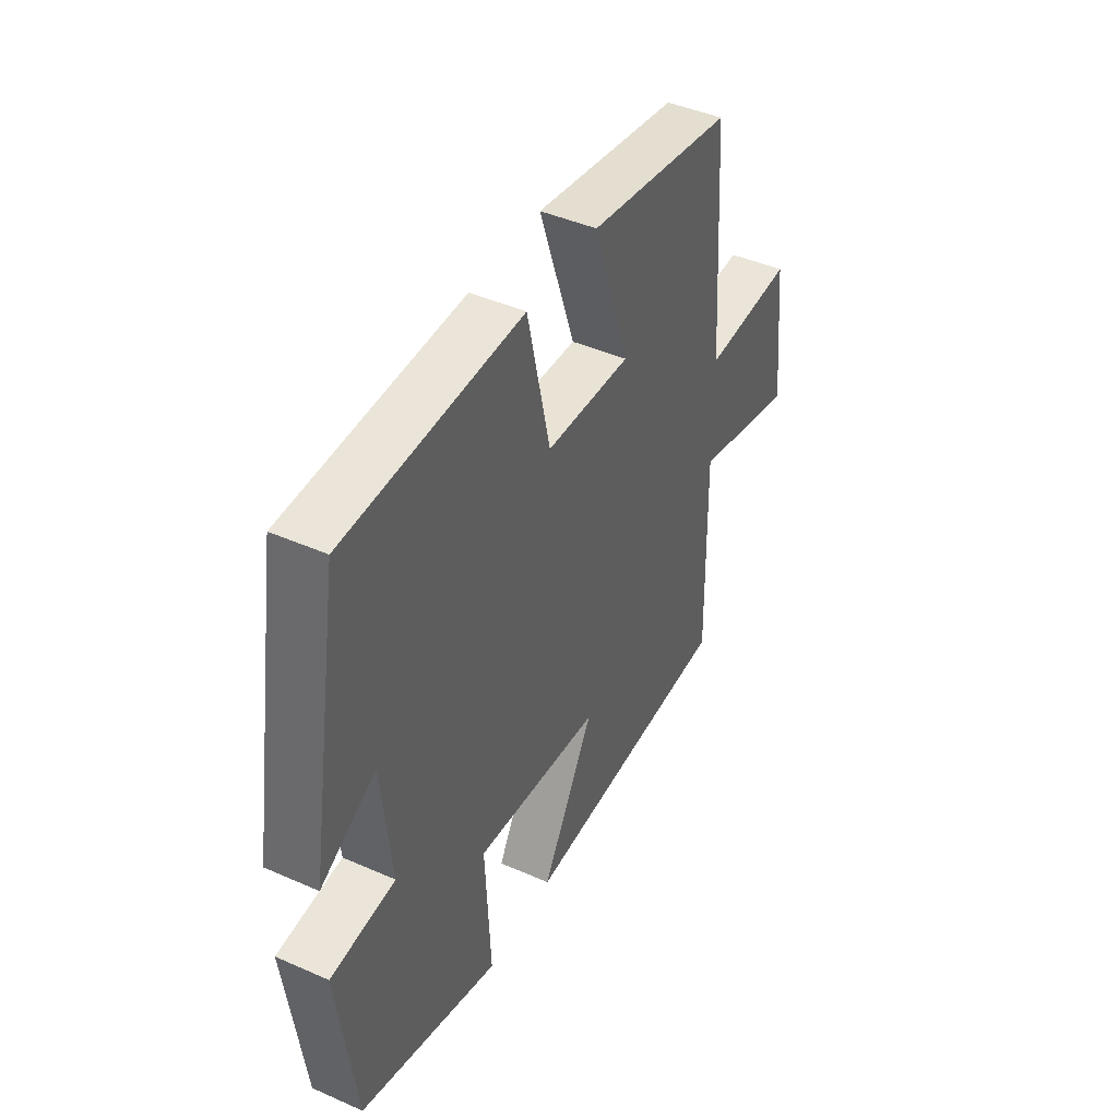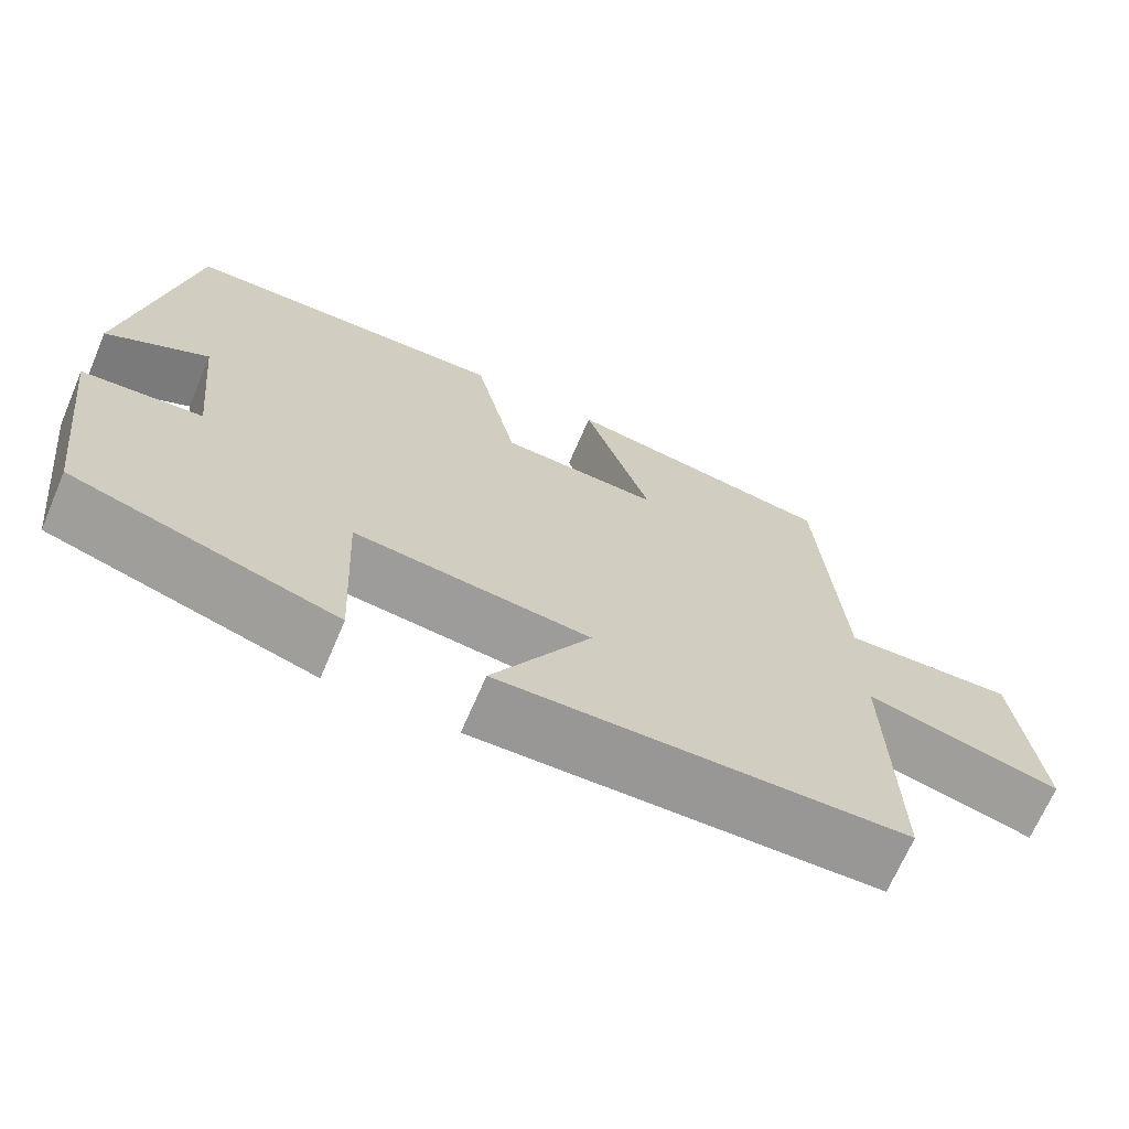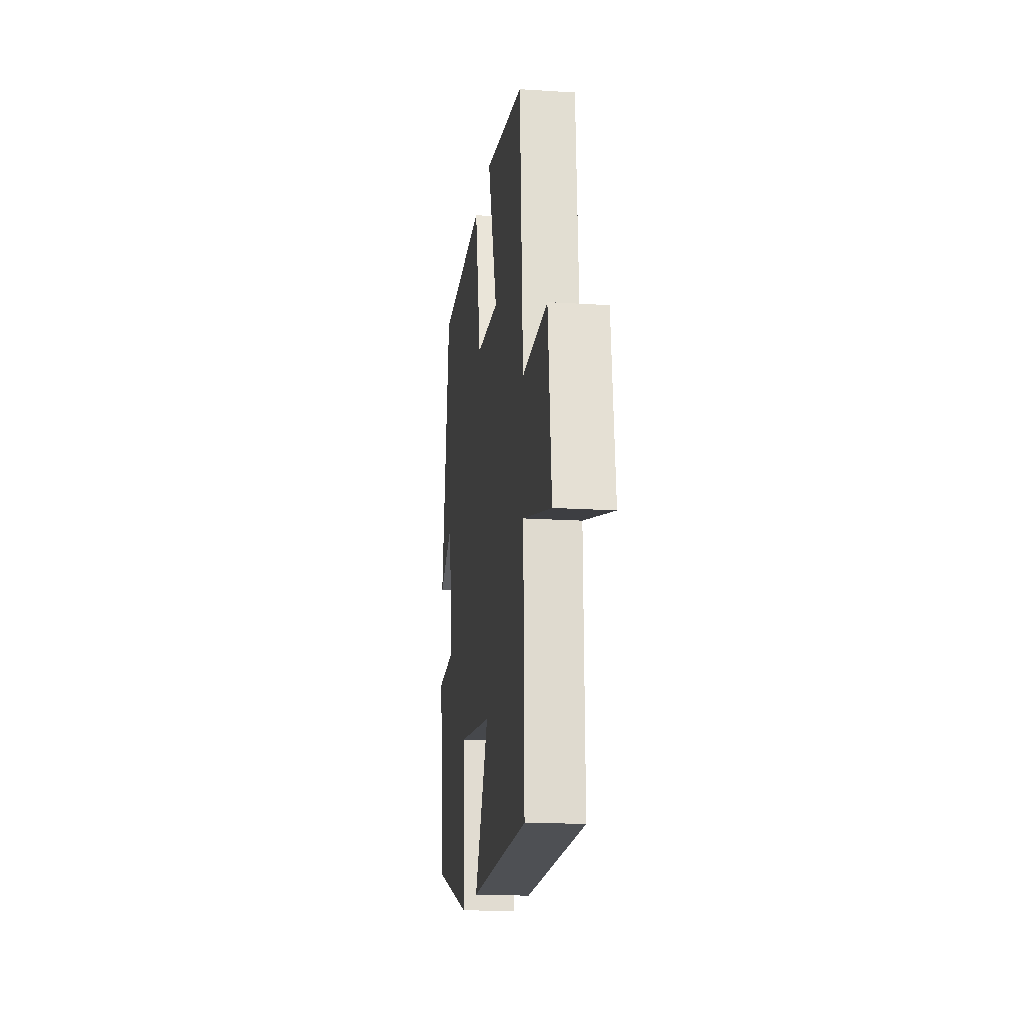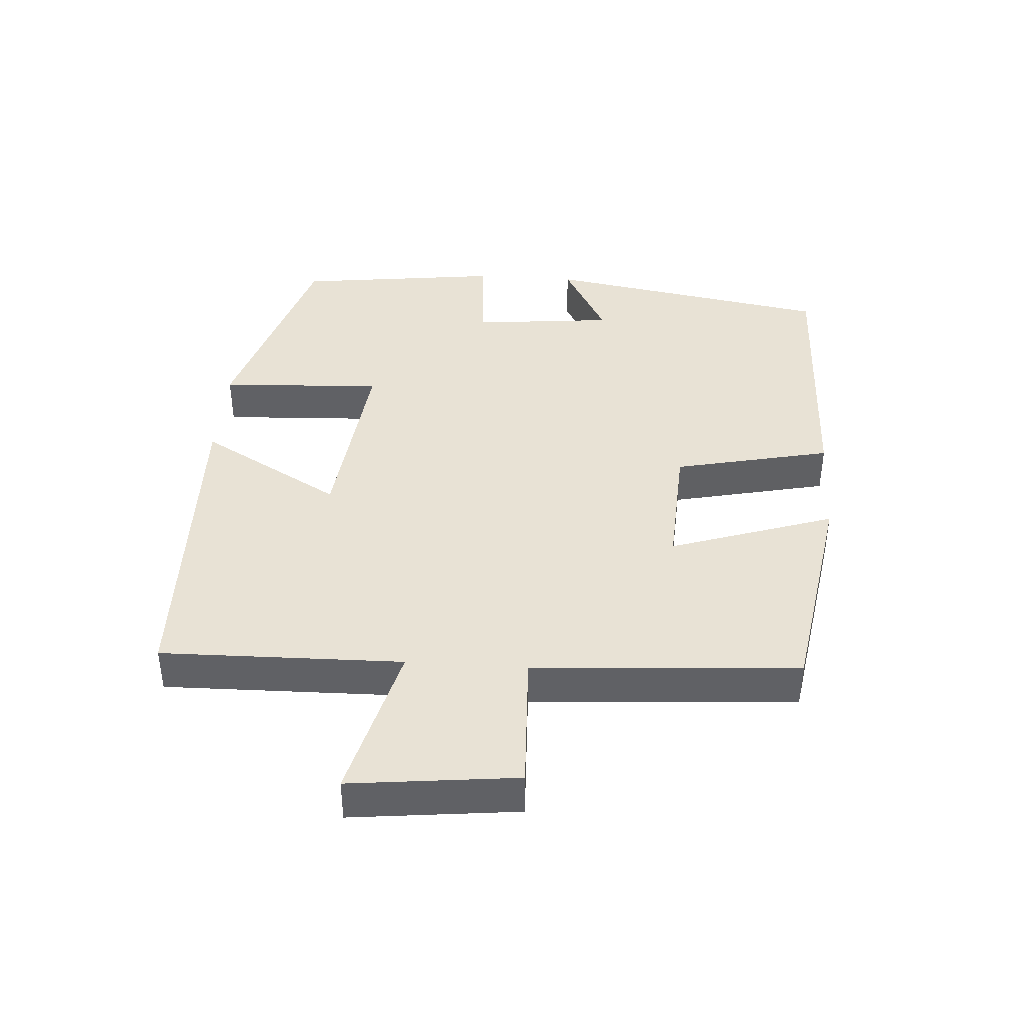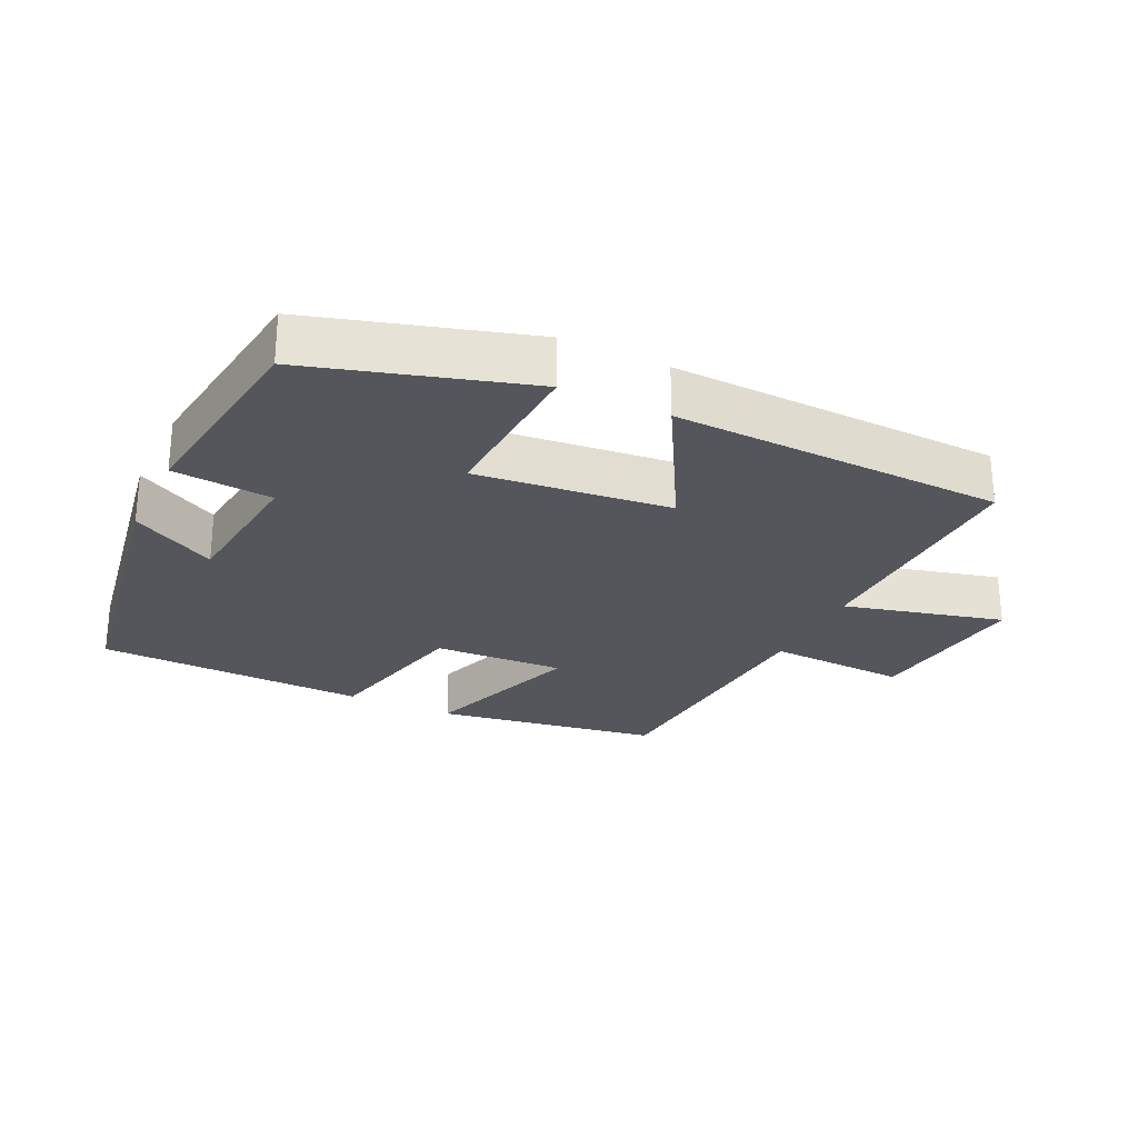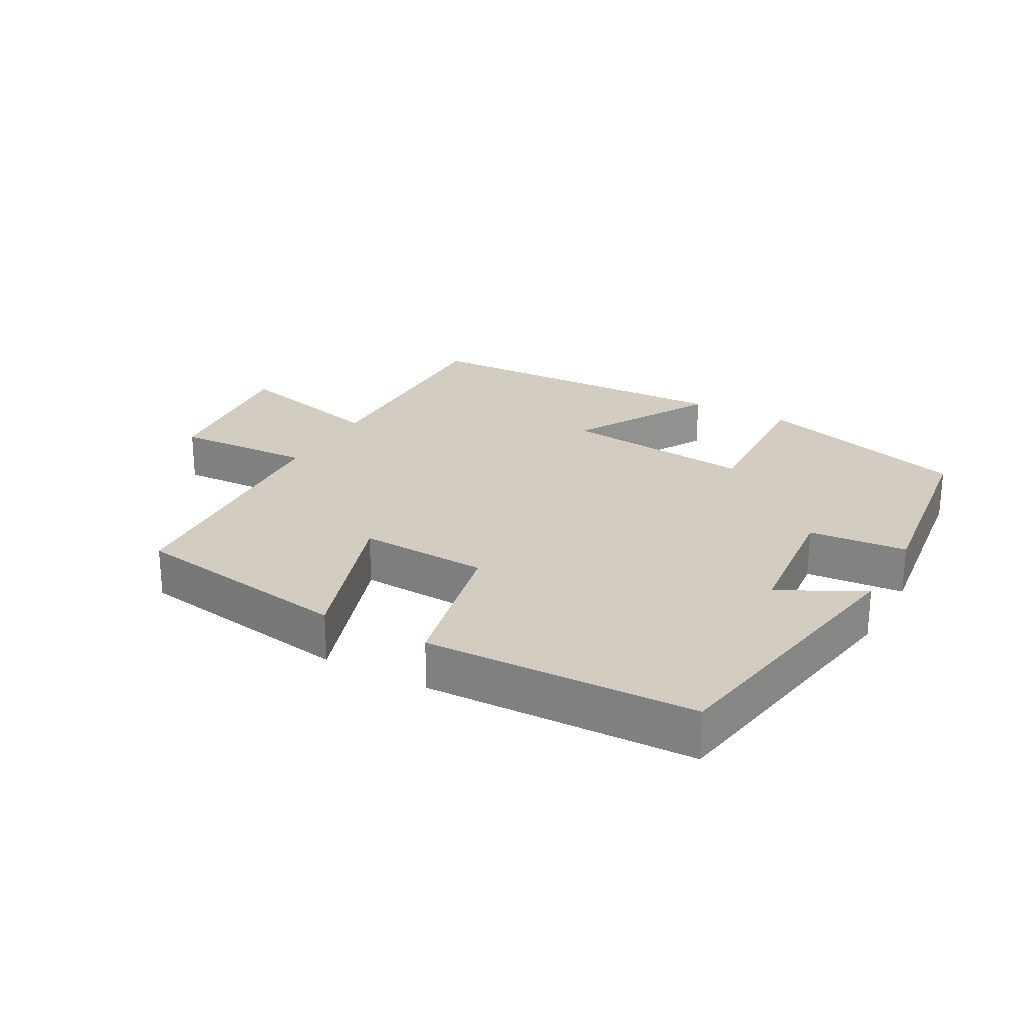
<metadata>
{"format":"obj","ext":"obj","renderer":"f3d","projection":"perspective","resolution":1024,"background":"white","views":[{"elev":44.0,"azim":117.3,"up":"+Z"},{"elev":-68.7,"azim":156.8,"up":"+Z"},{"elev":-17.4,"azim":-97.2,"up":"+Z"},{"elev":40.7,"azim":-86.0,"up":"+Y"},{"elev":-26.3,"azim":154.2,"up":"+Y"},{"elev":24.3,"azim":28.9,"up":"+Y"}]}
</metadata>
<code>
v 0.461 0.07 -0.403
v 0.14 0.07 -0.5
v 0.152 0.07 -0.257
v -0.136 0.07 -0.289
v -0.016 0.07 -0.5
v -0.507 0.07 -0.487
v -0.5 0.07 -0.128
v -0.736 0.07 -0.189
v -0.708 0.07 0.059
v -0.5 0.07 0.05
v -0.473 0.07 0.445
v -0.14 0.07 0.5
v -0.222 0.07 0.256
v -0.028 0.07 0.266
v 0.024 0.07 0.5
v 0.427 0.07 0.489
v 0.5 0.07 0.059
v 0.375 0.07 0.127
v 0.353 0.07 -0.085
v 0.5 0.07 -0.097
v 0.461 0 -0.403
v 0.14 0 -0.5
v 0.152 0 -0.257
v -0.136 0 -0.289
v -0.016 0 -0.5
v -0.507 0 -0.487
v -0.5 0 -0.128
v -0.736 0 -0.189
v -0.708 0 0.059
v -0.5 0 0.05
v -0.473 0 0.445
v -0.14 0 0.5
v -0.222 0 0.256
v -0.028 0 0.266
v 0.024 0 0.5
v 0.427 0 0.489
v 0.5 0 0.059
v 0.375 0 0.127
v 0.353 0 -0.085
v 0.5 0 -0.097
f 1 2 3
f 20 1 3
f 19 20 3
f 18 19 3 4
f 15 16 17 18
f 14 15 18 4
f 13 14 4
f 10 11 12 13
f 10 13 4
f 7 8 9 10
f 7 10 4 5
f 5 6 7
f 23 22 21
f 23 21 40
f 23 40 39
f 24 23 39 38
f 38 37 36 35
f 24 38 35 34
f 24 34 33
f 33 32 31 30
f 24 33 30
f 30 29 28 27
f 25 24 30 27
f 27 26 25
f 1 21 22 2
f 2 22 23 3
f 3 23 24 4
f 4 24 25 5
f 5 25 26 6
f 6 26 27 7
f 7 27 28 8
f 8 28 29 9
f 9 29 30 10
f 10 30 31 11
f 11 31 32 12
f 12 32 33 13
f 13 33 34 14
f 14 34 35 15
f 15 35 36 16
f 16 36 37 17
f 17 37 38 18
f 18 38 39 19
f 19 39 40 20
f 20 40 21 1

</code>
